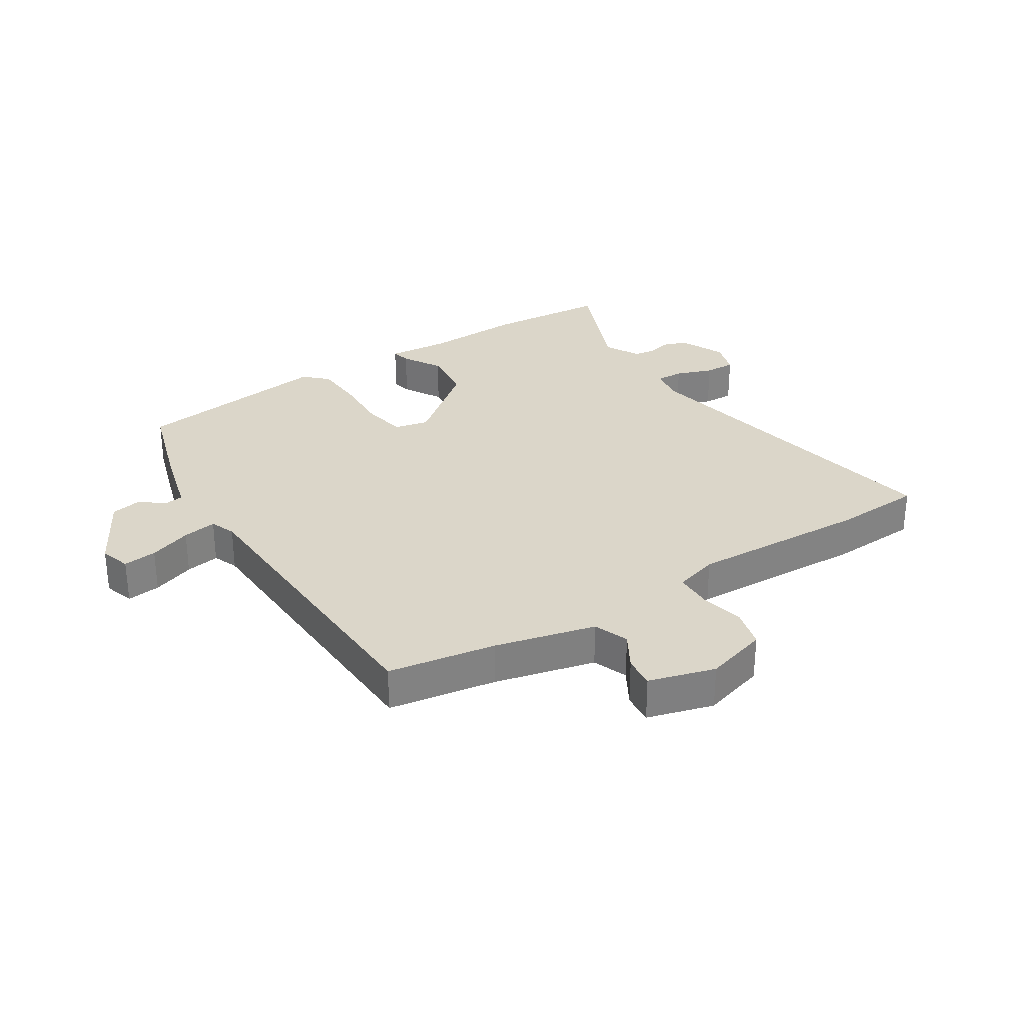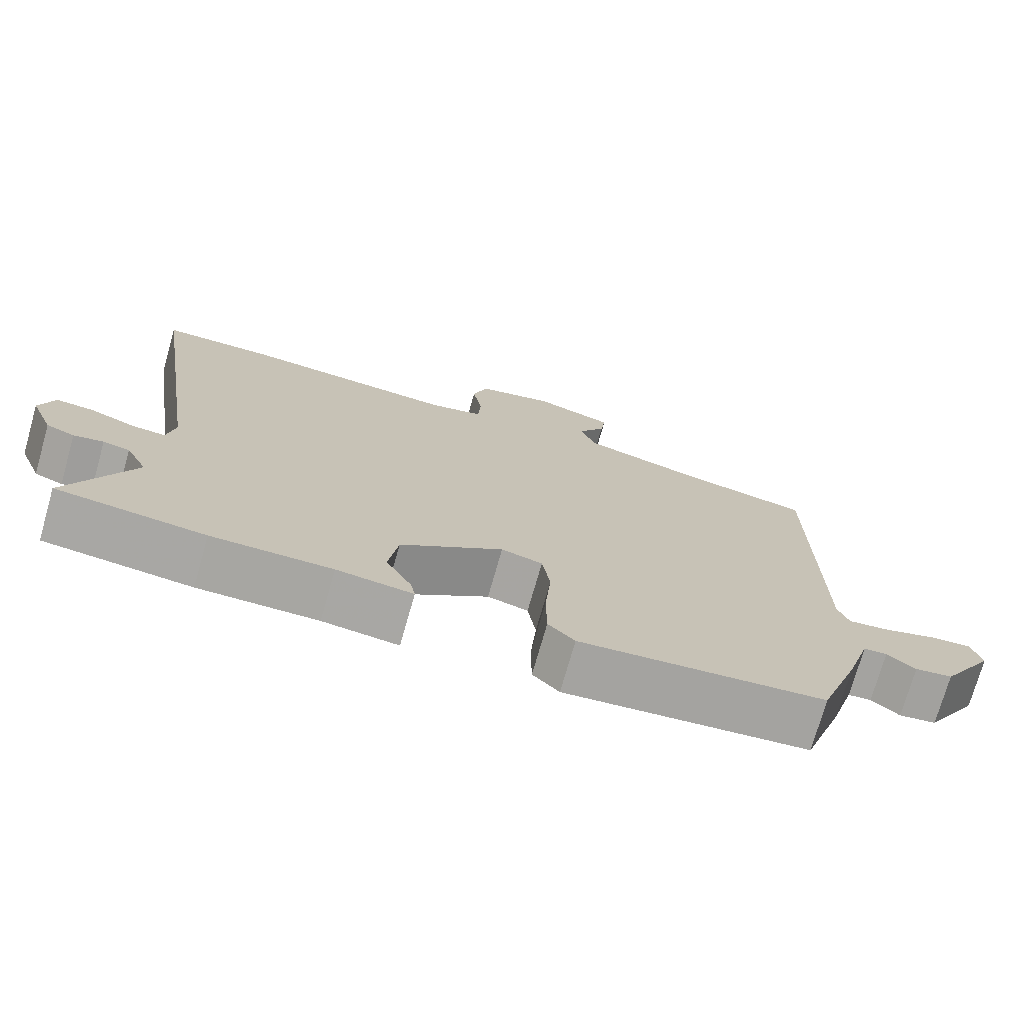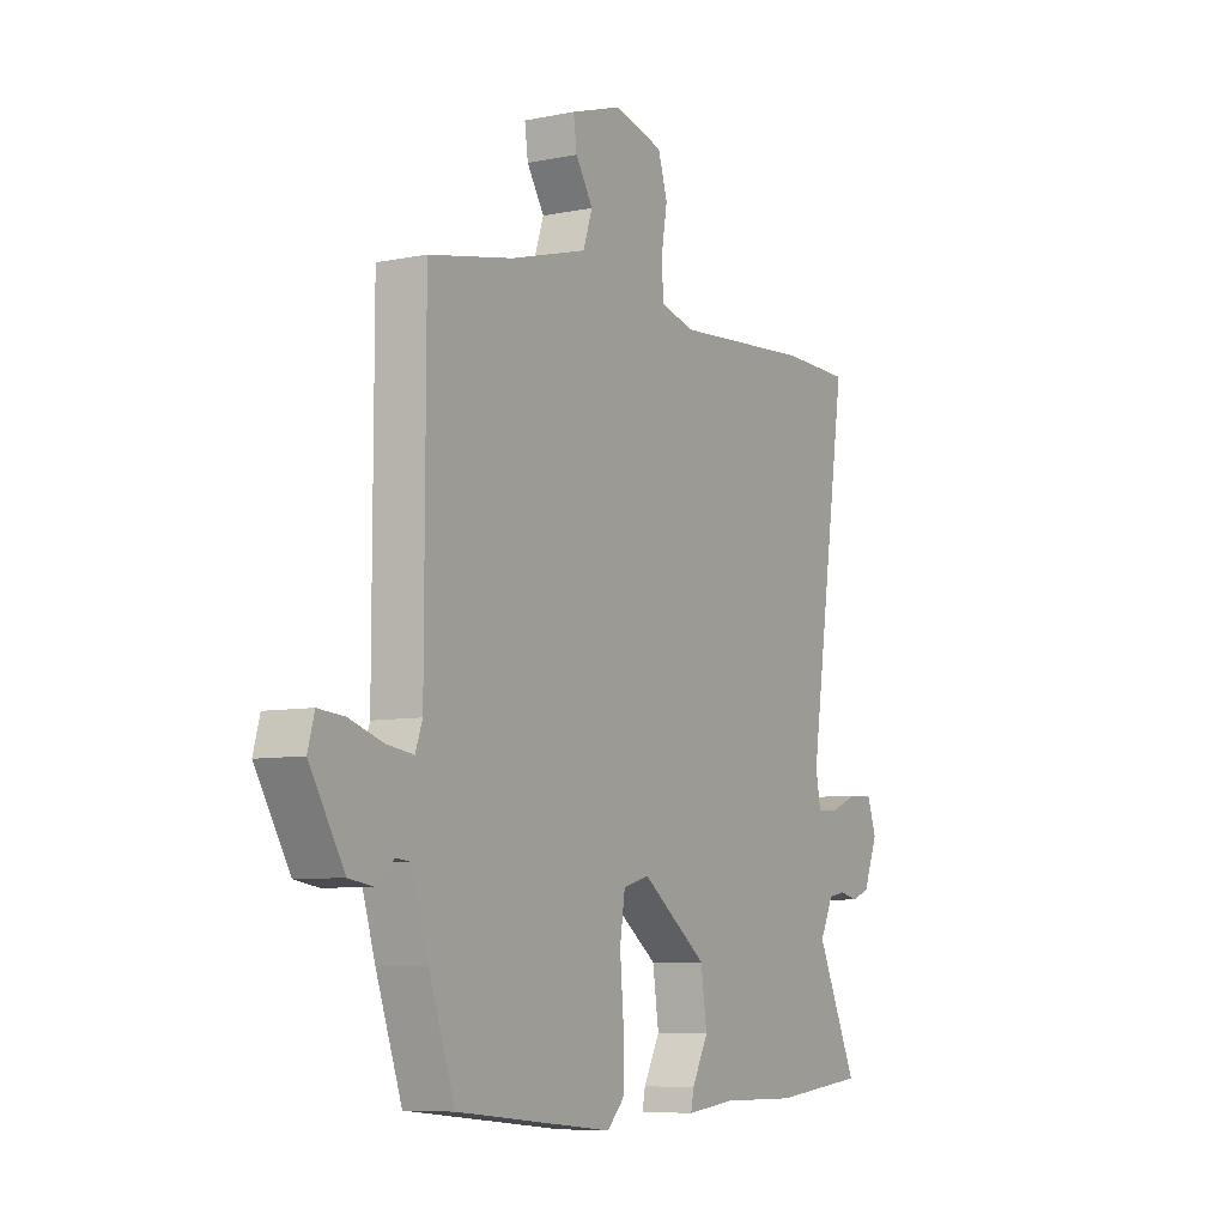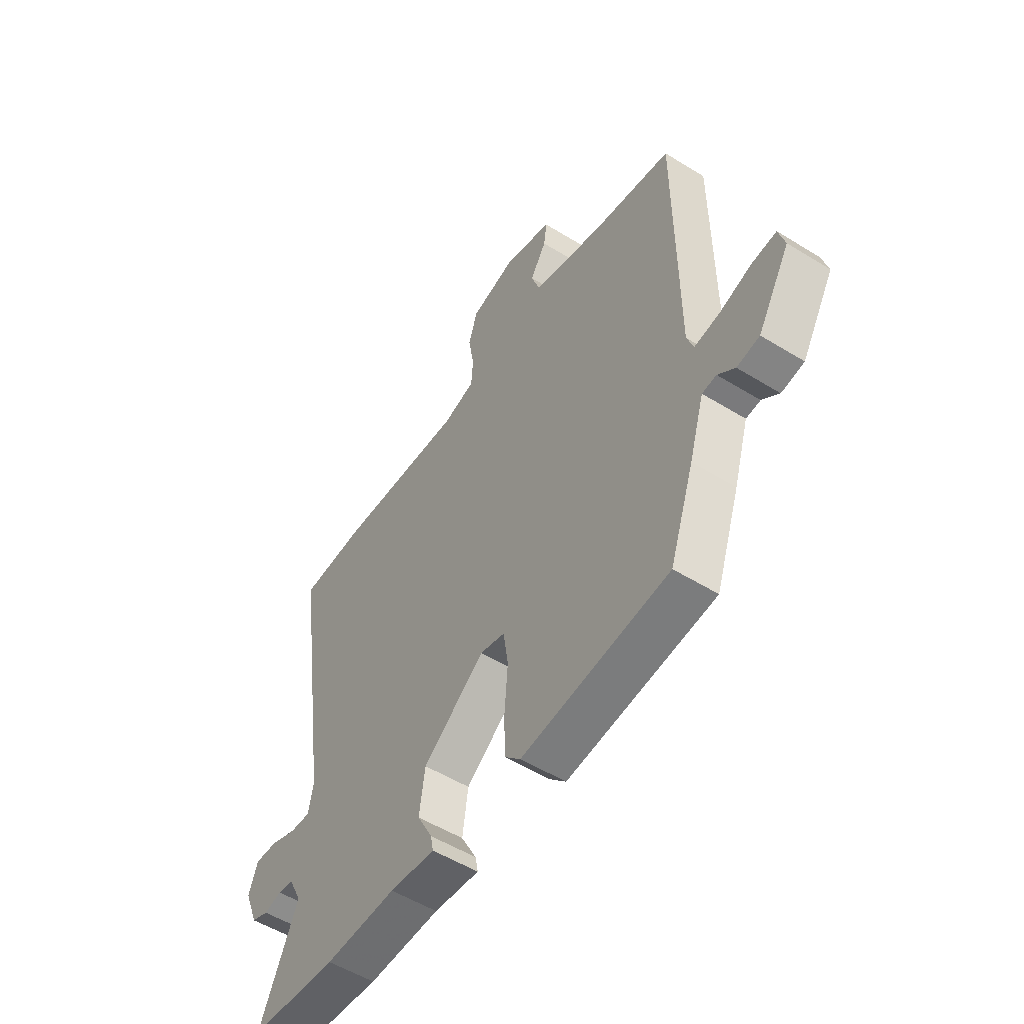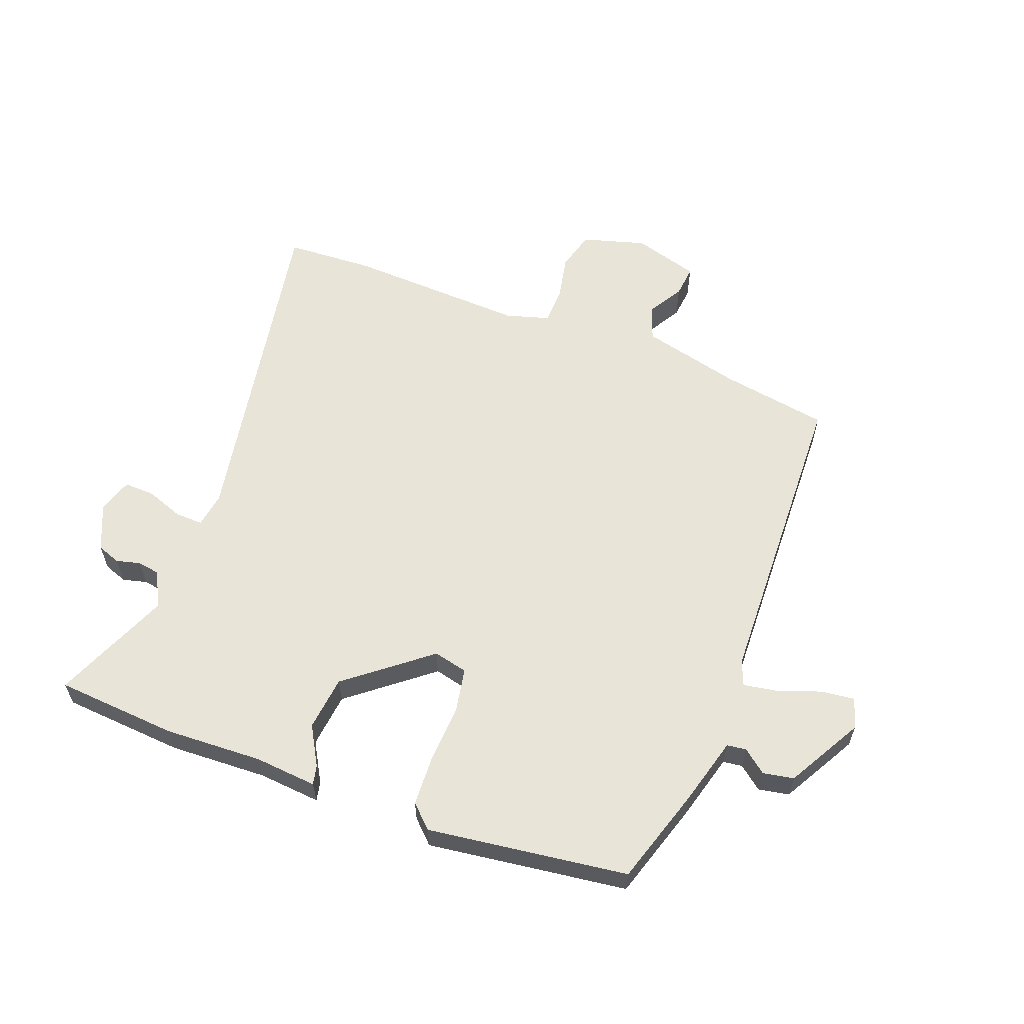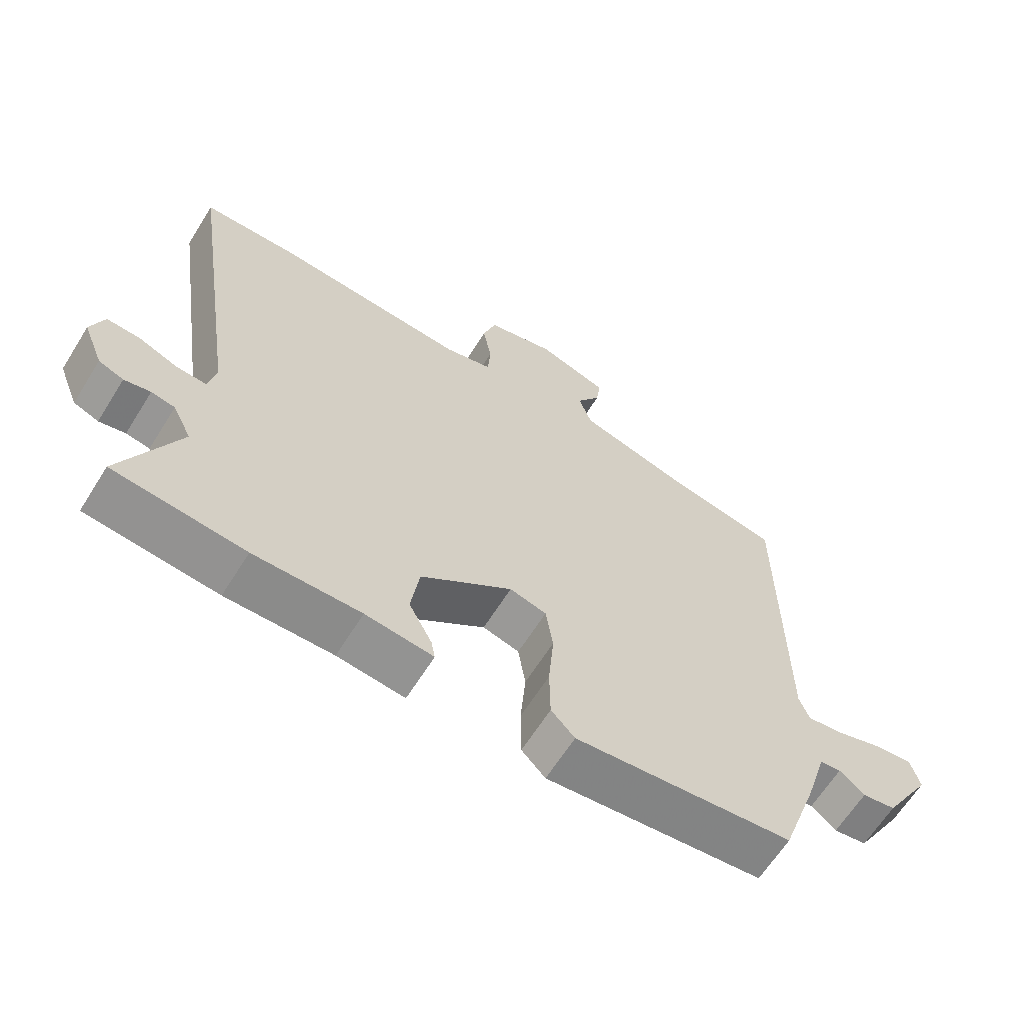
<metadata>
{"format":"obj","ext":"obj","renderer":"f3d","projection":"perspective","resolution":1024,"background":"white","views":[{"elev":30.1,"azim":-34.5,"up":"+Y"},{"elev":-74.1,"azim":164.1,"up":"+Z"},{"elev":-7.4,"azim":-59.9,"up":"+Z"},{"elev":-53.5,"azim":-123.4,"up":"+Z"},{"elev":59.8,"azim":-161.0,"up":"+Y"},{"elev":-64.0,"azim":148.0,"up":"+Z"}]}
</metadata>
<code>
v 0.413 0.07 0.502
v 0.56 0.07 0.499
v 0.476 0.07 -0.067
v 0.487 0.07 -0.125
v 0.533 0.07 -0.122
v 0.593 0.07 -0.098
v 0.644 0.07 -0.095
v 0.664 0.07 -0.152
v 0.633 0.07 -0.229
v 0.595 0.07 -0.244
v 0.555 0.07 -0.235
v 0.519 0.07 -0.242
v 0.49 0.07 -0.301
v 0.577 0.07 -0.492
v 0.377 0.07 -0.513
v 0.215 0.07 -0.511
v 0.112 0.07 -0.523
v 0.118 0.07 -0.491
v 0.153 0.07 -0.425
v 0.14 0.07 -0.335
v 0.001 0.07 -0.231
v -0.055 0.07 -0.246
v -0.066 0.07 -0.319
v -0.058 0.07 -0.415
v -0.059 0.07 -0.499
v -0.095 0.07 -0.536
v -0.427 0.07 -0.502
v -0.482 0.07 -0.344
v -0.516 0.07 -0.233
v -0.548 0.07 -0.23
v -0.586 0.07 -0.262
v -0.637 0.07 -0.254
v -0.71 0.07 -0.132
v -0.696 0.07 -0.081
v -0.64 0.07 -0.086
v -0.569 0.07 -0.109
v -0.512 0.07 -0.117
v -0.497 0.07 -0.075
v -0.496 0.07 0.443
v -0.319 0.07 0.478
v -0.155 0.07 0.524
v -0.135 0.07 0.582
v -0.172 0.07 0.64
v -0.179 0.07 0.692
v -0.071 0.07 0.727
v 0.034 0.07 0.7
v 0.054 0.07 0.635
v 0.041 0.07 0.56
v 0.045 0.07 0.499
v 0.118 0.07 0.48
v 0.413 0 0.502
v 0.56 0 0.499
v 0.476 0 -0.067
v 0.487 0 -0.125
v 0.533 0 -0.122
v 0.593 0 -0.098
v 0.644 0 -0.095
v 0.664 0 -0.152
v 0.633 0 -0.229
v 0.595 0 -0.244
v 0.555 0 -0.235
v 0.519 0 -0.242
v 0.49 0 -0.301
v 0.577 0 -0.492
v 0.377 0 -0.513
v 0.215 0 -0.511
v 0.112 0 -0.523
v 0.118 0 -0.491
v 0.153 0 -0.425
v 0.14 0 -0.335
v 0.001 0 -0.231
v -0.055 0 -0.246
v -0.066 0 -0.319
v -0.058 0 -0.415
v -0.059 0 -0.499
v -0.095 0 -0.536
v -0.427 0 -0.502
v -0.482 0 -0.344
v -0.516 0 -0.233
v -0.548 0 -0.23
v -0.586 0 -0.262
v -0.637 0 -0.254
v -0.71 0 -0.132
v -0.696 0 -0.081
v -0.64 0 -0.086
v -0.569 0 -0.109
v -0.512 0 -0.117
v -0.497 0 -0.075
v -0.496 0 0.443
v -0.319 0 0.478
v -0.155 0 0.524
v -0.135 0 0.582
v -0.172 0 0.64
v -0.179 0 0.692
v -0.071 0 0.727
v 0.034 0 0.7
v 0.054 0 0.635
v 0.041 0 0.56
v 0.045 0 0.499
v 0.118 0 0.48
f 45 46 47 48
f 45 48 49
f 42 43 44 45
f 41 42 45 49
f 40 41 49 50
f 38 39 40 50
f 33 34 35 36
f 33 36 37
f 30 31 32 33
f 29 30 33 37
f 23 24 25 26
f 23 26 27 28
f 16 17 18 19
f 16 19 20
f 13 14 15 16
f 12 13 16 20
f 8 9 10 11
f 8 11 12
f 5 6 7 8
f 4 5 8 12
f 50 1 2 3
f 50 3 4
f 22 23 28 29
f 21 22 29 37
f 4 12 20 21
f 37 38 50
f 4 21 37 50
f 98 97 96 95
f 99 98 95
f 95 94 93 92
f 99 95 92 91
f 100 99 91 90
f 100 90 89 88
f 86 85 84 83
f 87 86 83
f 83 82 81 80
f 87 83 80 79
f 76 75 74 73
f 78 77 76 73
f 69 68 67 66
f 70 69 66
f 66 65 64 63
f 70 66 63 62
f 61 60 59 58
f 62 61 58
f 58 57 56 55
f 62 58 55 54
f 53 52 51 100
f 54 53 100
f 79 78 73 72
f 87 79 72 71
f 71 70 62 54
f 100 88 87
f 100 87 71 54
f 1 51 52 2
f 2 52 53 3
f 3 53 54 4
f 4 54 55 5
f 5 55 56 6
f 6 56 57 7
f 7 57 58 8
f 8 58 59 9
f 9 59 60 10
f 10 60 61 11
f 11 61 62 12
f 12 62 63 13
f 13 63 64 14
f 14 64 65 15
f 15 65 66 16
f 16 66 67 17
f 17 67 68 18
f 18 68 69 19
f 19 69 70 20
f 20 70 71 21
f 21 71 72 22
f 22 72 73 23
f 23 73 74 24
f 24 74 75 25
f 25 75 76 26
f 26 76 77 27
f 27 77 78 28
f 28 78 79 29
f 29 79 80 30
f 30 80 81 31
f 31 81 82 32
f 32 82 83 33
f 33 83 84 34
f 34 84 85 35
f 35 85 86 36
f 36 86 87 37
f 37 87 88 38
f 38 88 89 39
f 39 89 90 40
f 40 90 91 41
f 41 91 92 42
f 42 92 93 43
f 43 93 94 44
f 44 94 95 45
f 45 95 96 46
f 46 96 97 47
f 47 97 98 48
f 48 98 99 49
f 49 99 100 50
f 50 100 51 1

</code>
